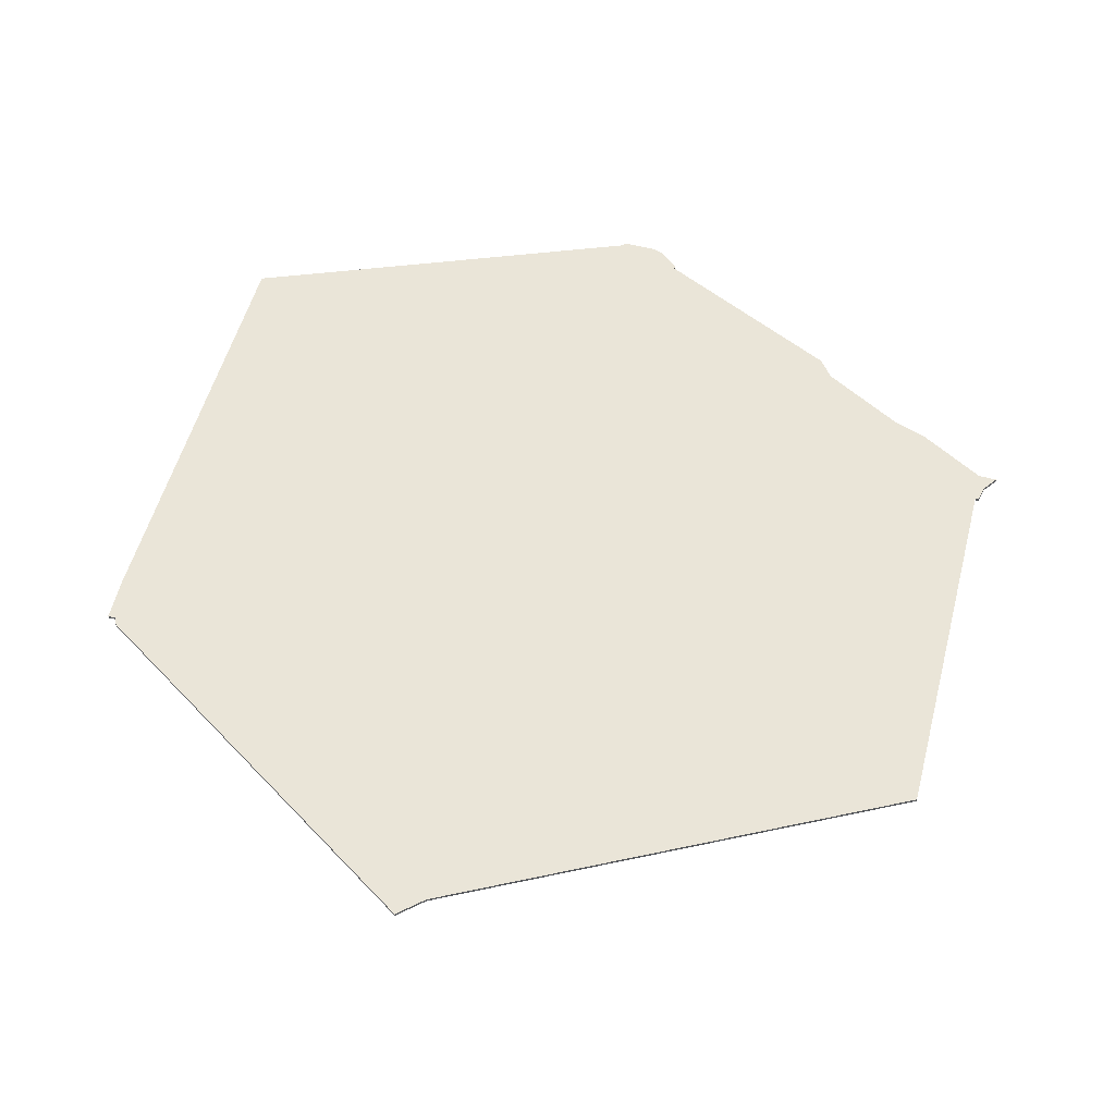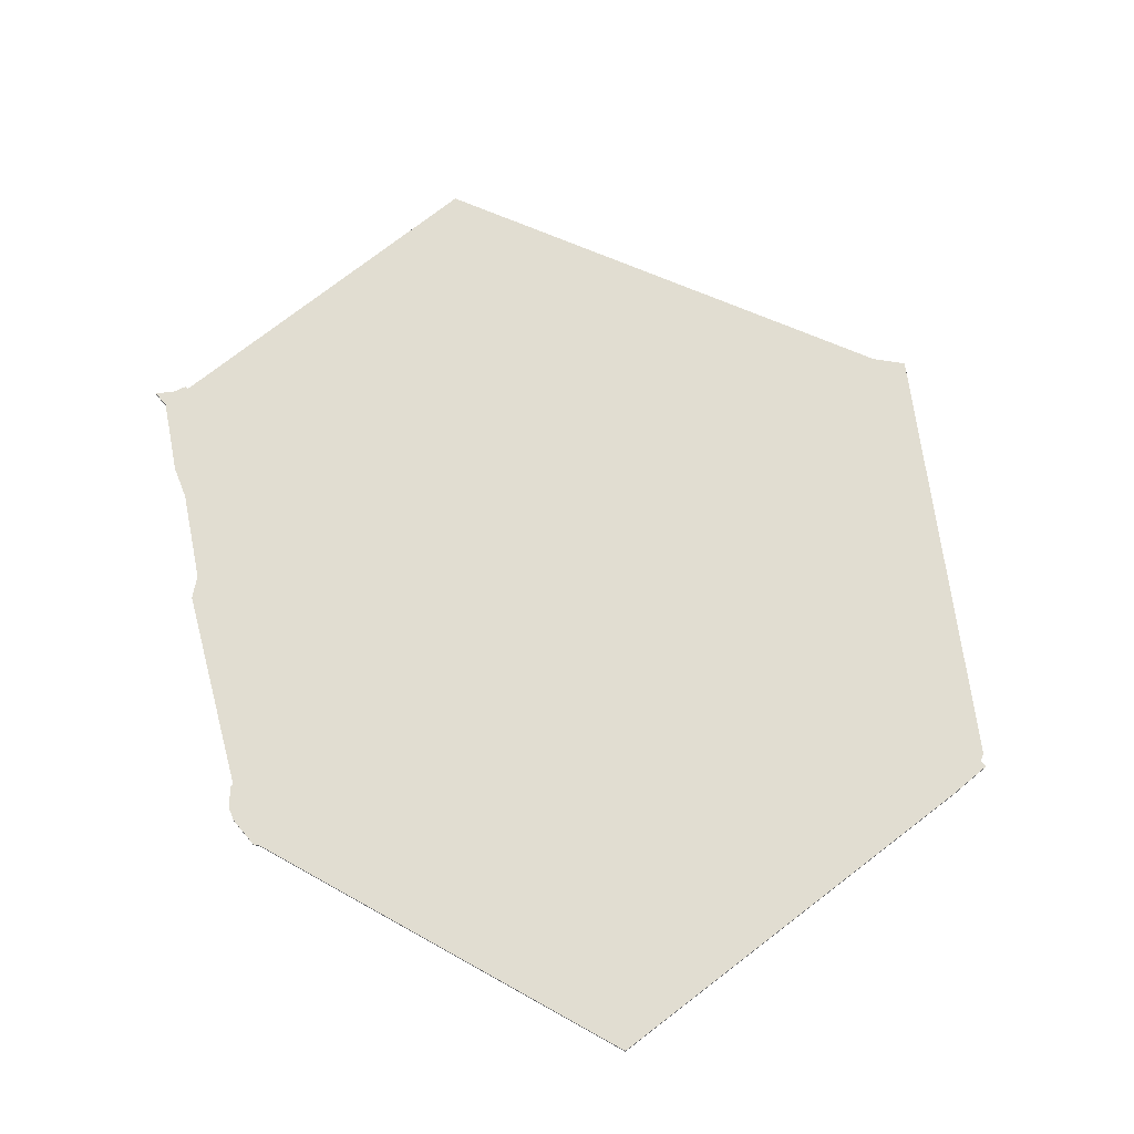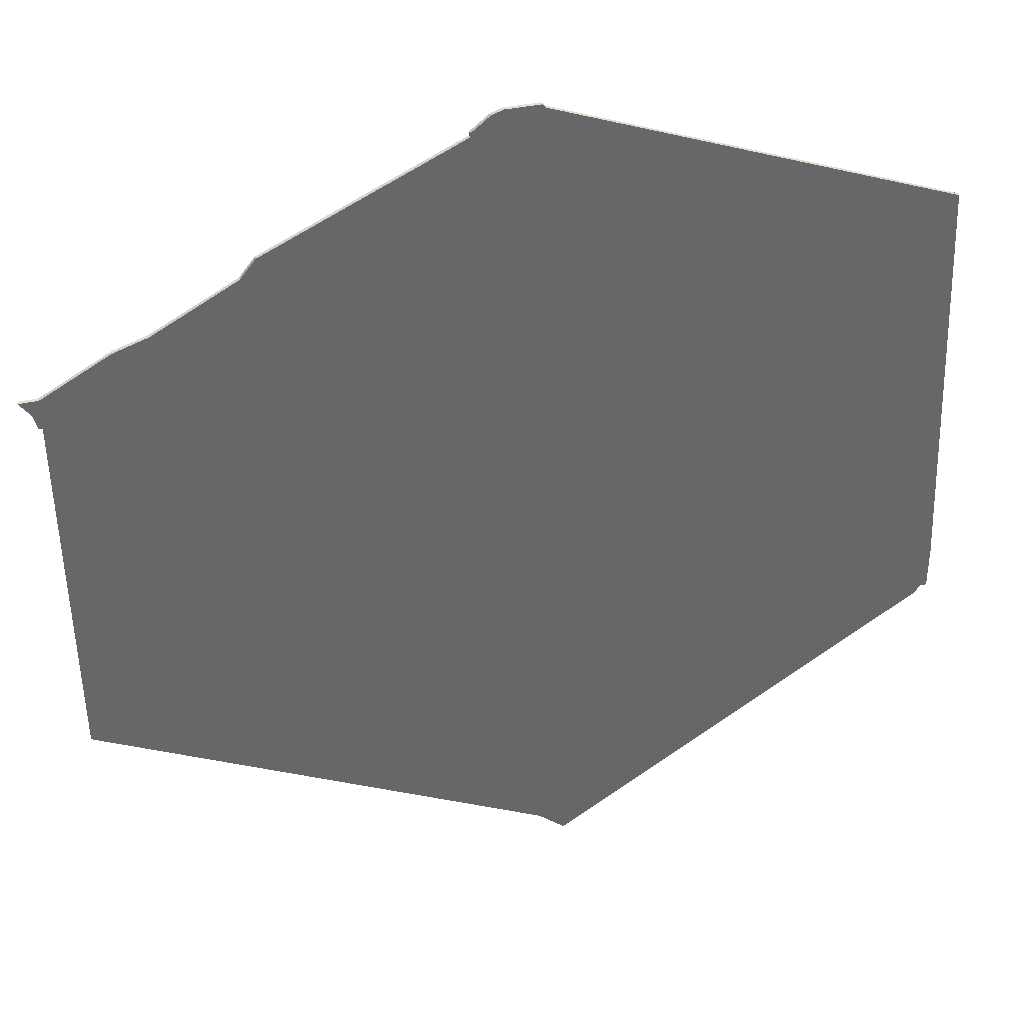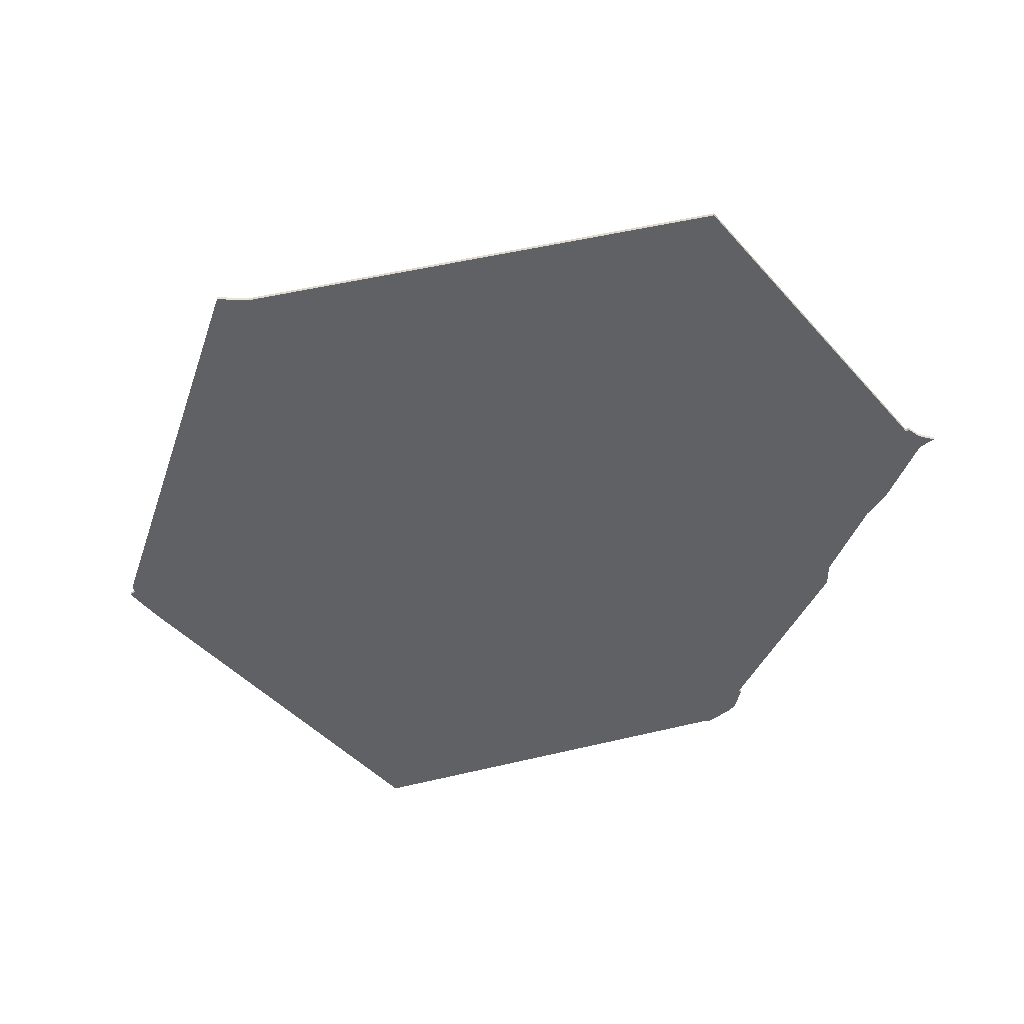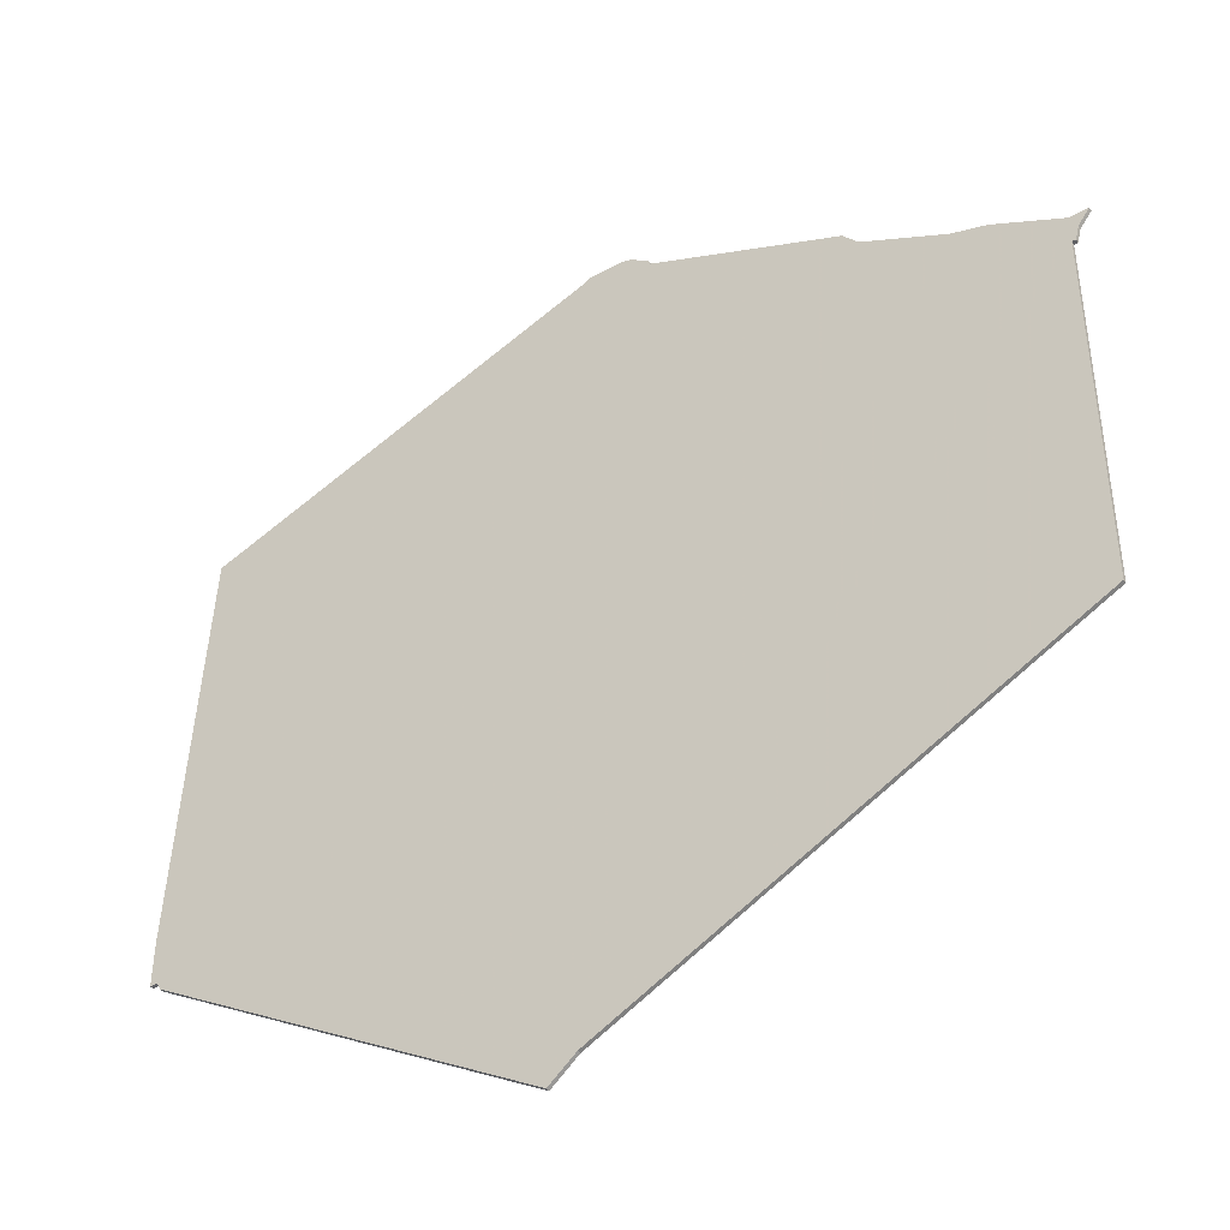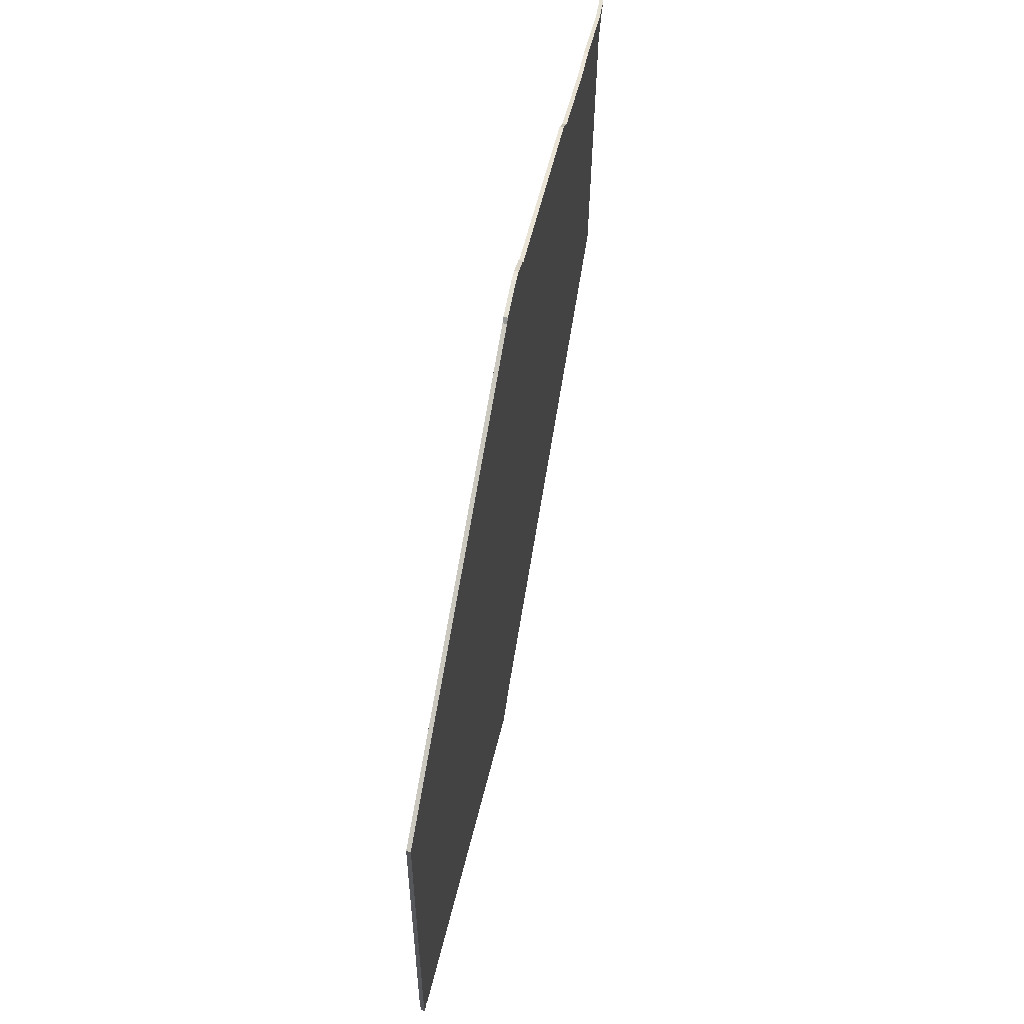
<metadata>
{"format":"obj","ext":"obj","renderer":"f3d","projection":"perspective","resolution":1024,"background":"white","views":[{"elev":58.9,"azim":14.0,"up":"+Z"},{"elev":68.9,"azim":-130.1,"up":"+Z"},{"elev":38.3,"azim":164.7,"up":"+Y"},{"elev":-48.7,"azim":38.7,"up":"+Z"},{"elev":-44.5,"azim":32.6,"up":"+Y"},{"elev":66.0,"azim":-79.0,"up":"+Y"}]}
</metadata>
<code>
v 964 -1603 0
v 959 -1717 0
v 959 -1729 0
v 961 -1729 0
v 962 -1731 0
v 1063 -1796 0
v 1070 -1790 0
v 1191 -1730 0
v 1192 -1630 0
v 1193 -1630 0
v 1194 -1626 0
v 1197 -1622 0
v 1192 -1622 0
v 1174 -1612 0
v 1165 -1609 0
v 1143 -1597 0
v 1139 -1592 0
v 1088 -1568 0
v 1088 -1567 0
v 1083 -1563 0
v 1080 -1562 0
v 1071 -1562 0
v 1070 -1563 0
v 964 -1603 1
v 959 -1717 1
v 959 -1729 1
v 961 -1729 1
v 962 -1731 1
v 1063 -1796 1
v 1070 -1790 1
v 1191 -1730 1
v 1192 -1630 1
v 1193 -1630 1
v 1194 -1626 1
v 1197 -1622 1
v 1192 -1622 1
v 1174 -1612 1
v 1165 -1609 1
v 1143 -1597 1
v 1139 -1592 1
v 1088 -1568 1
v 1088 -1567 1
v 1083 -1563 1
v 1080 -1562 1
v 1071 -1562 1
v 1070 -1563 1
f 2 1 23
f 4 3 2
f 6 5 4
f 9 8 7
f 11 10 9
f 13 12 11
f 15 14 13
f 18 17 16
f 20 19 18
f 22 21 20
f 2 23 22
f 6 4 2
f 9 7 6
f 13 11 9
f 18 16 15
f 22 20 18
f 6 2 22
f 13 9 6
f 22 18 15
f 15 13 6
f 6 22 15
f 46 24 25
f 25 26 27
f 27 28 29
f 30 31 32
f 32 33 34
f 34 35 36
f 36 37 38
f 39 40 41
f 41 42 43
f 43 44 45
f 45 46 25
f 25 27 29
f 29 30 32
f 32 34 36
f 38 39 41
f 41 43 45
f 45 25 29
f 29 32 36
f 38 41 45
f 29 36 38
f 38 45 29
f 25 24 2
f 2 24 1
f 26 25 3
f 3 25 2
f 27 26 4
f 4 26 3
f 28 27 5
f 5 27 4
f 29 28 6
f 6 28 5
f 30 29 7
f 7 29 6
f 31 30 8
f 8 30 7
f 32 31 9
f 9 31 8
f 33 32 10
f 10 32 9
f 34 33 11
f 11 33 10
f 35 34 12
f 12 34 11
f 36 35 13
f 13 35 12
f 37 36 14
f 14 36 13
f 38 37 15
f 15 37 14
f 39 38 16
f 16 38 15
f 40 39 17
f 17 39 16
f 41 40 18
f 18 40 17
f 42 41 19
f 19 41 18
f 43 42 20
f 20 42 19
f 44 43 21
f 21 43 20
f 45 44 22
f 22 44 21
f 24 46 1
f 1 46 23
f 46 45 23
f 23 45 22

</code>
